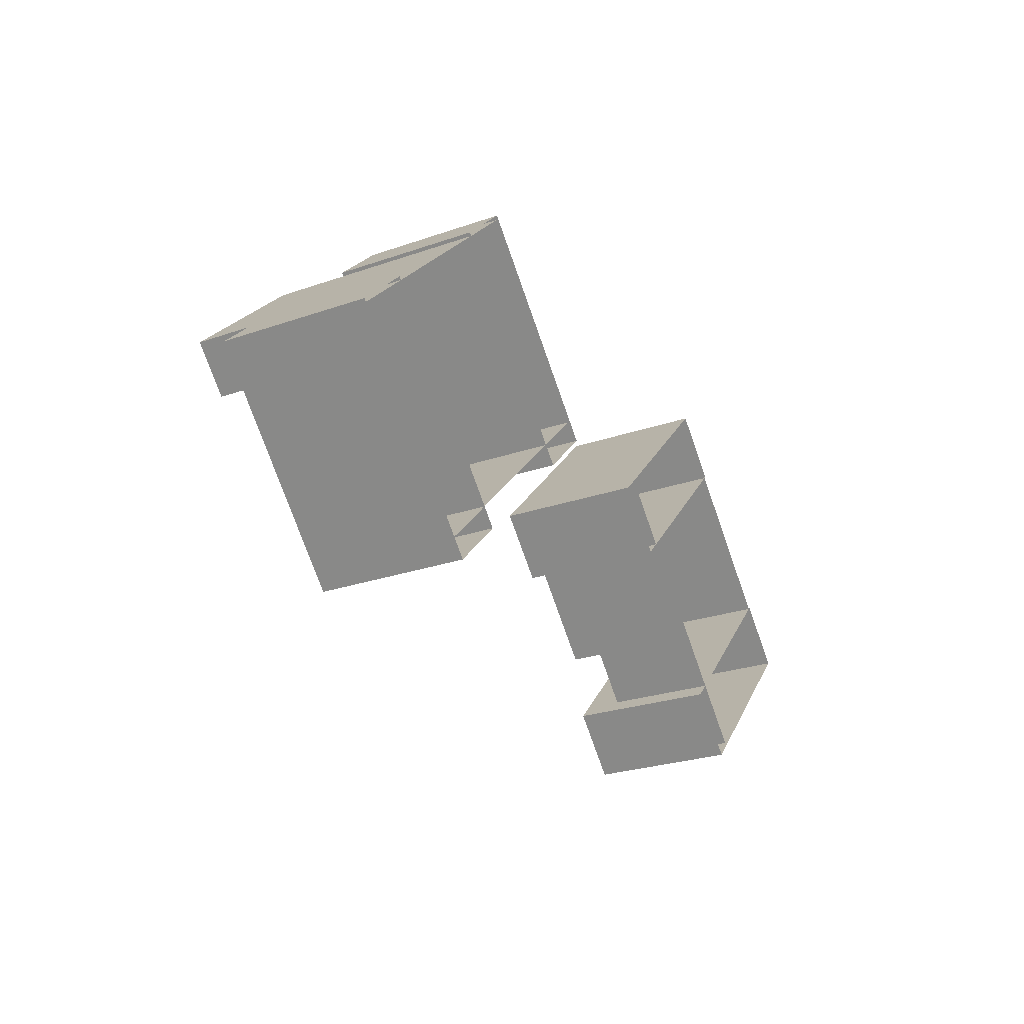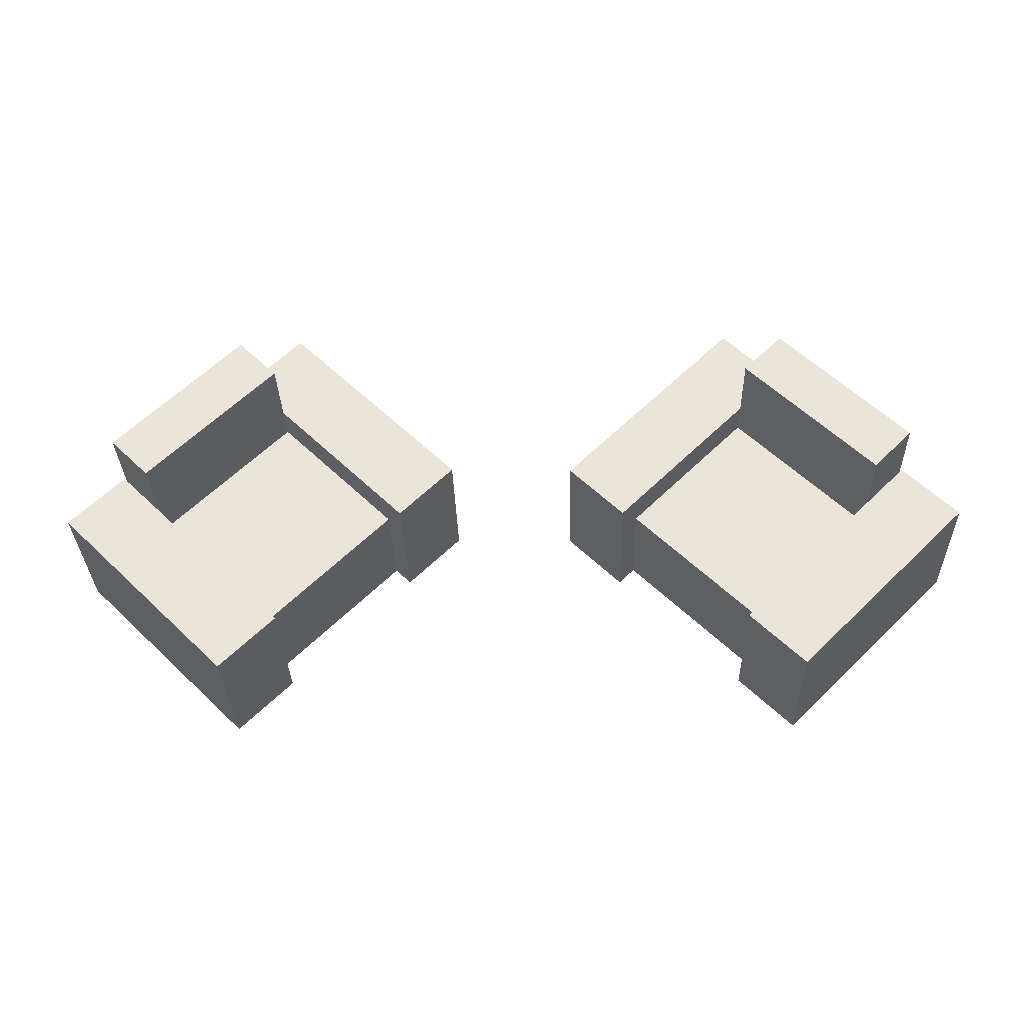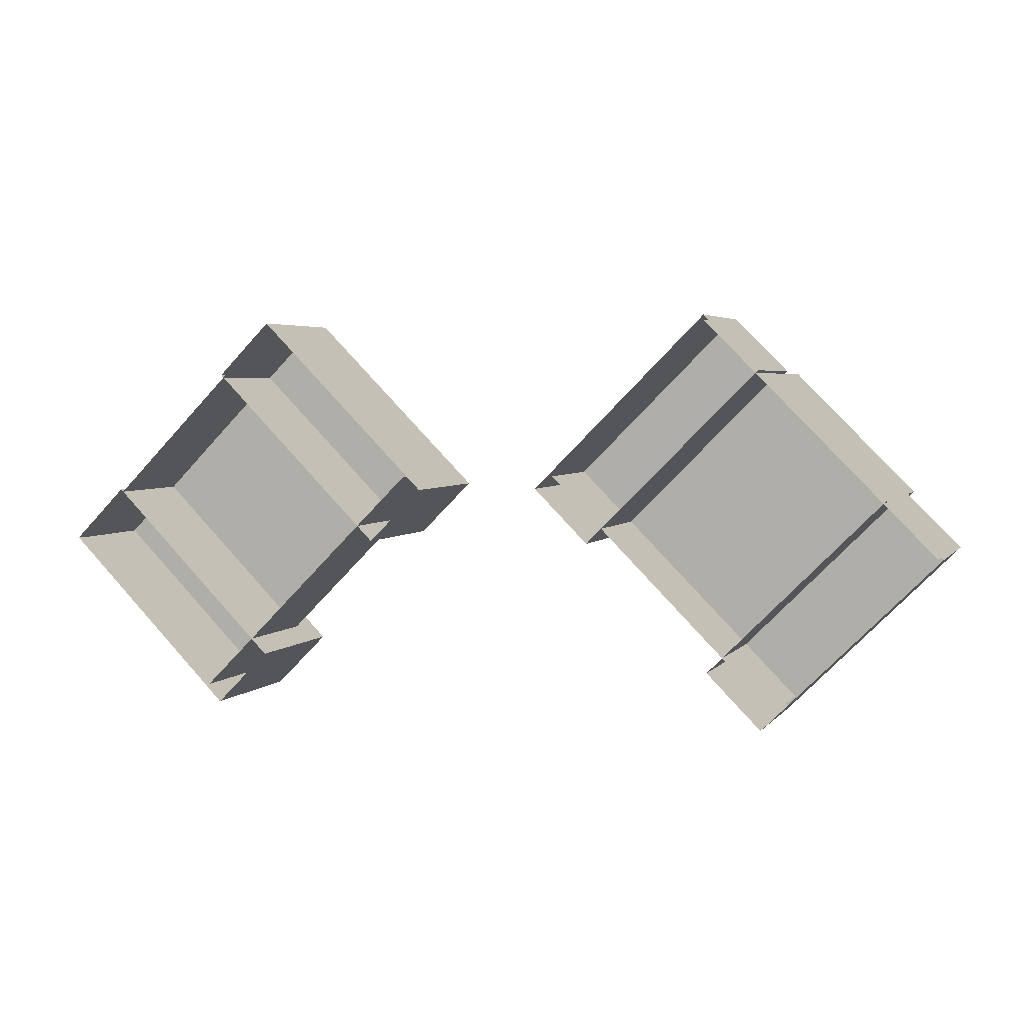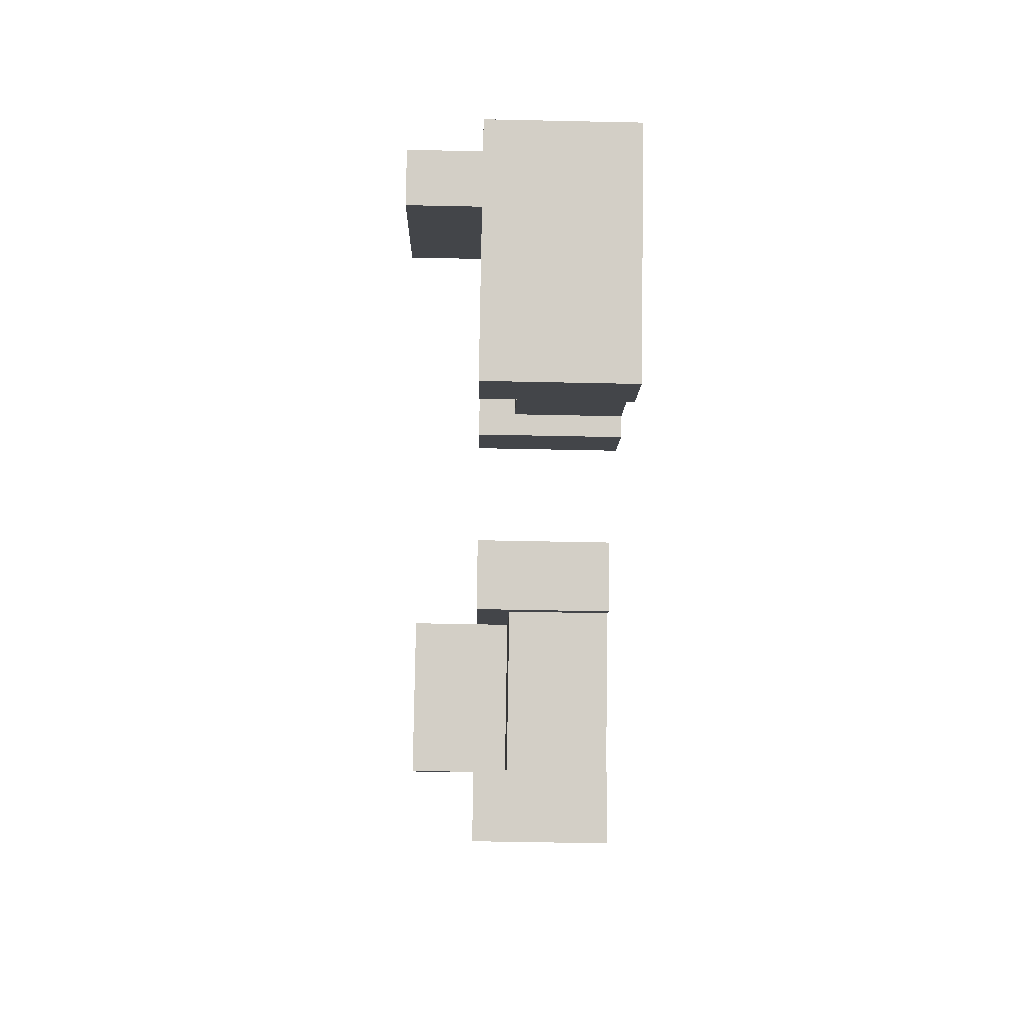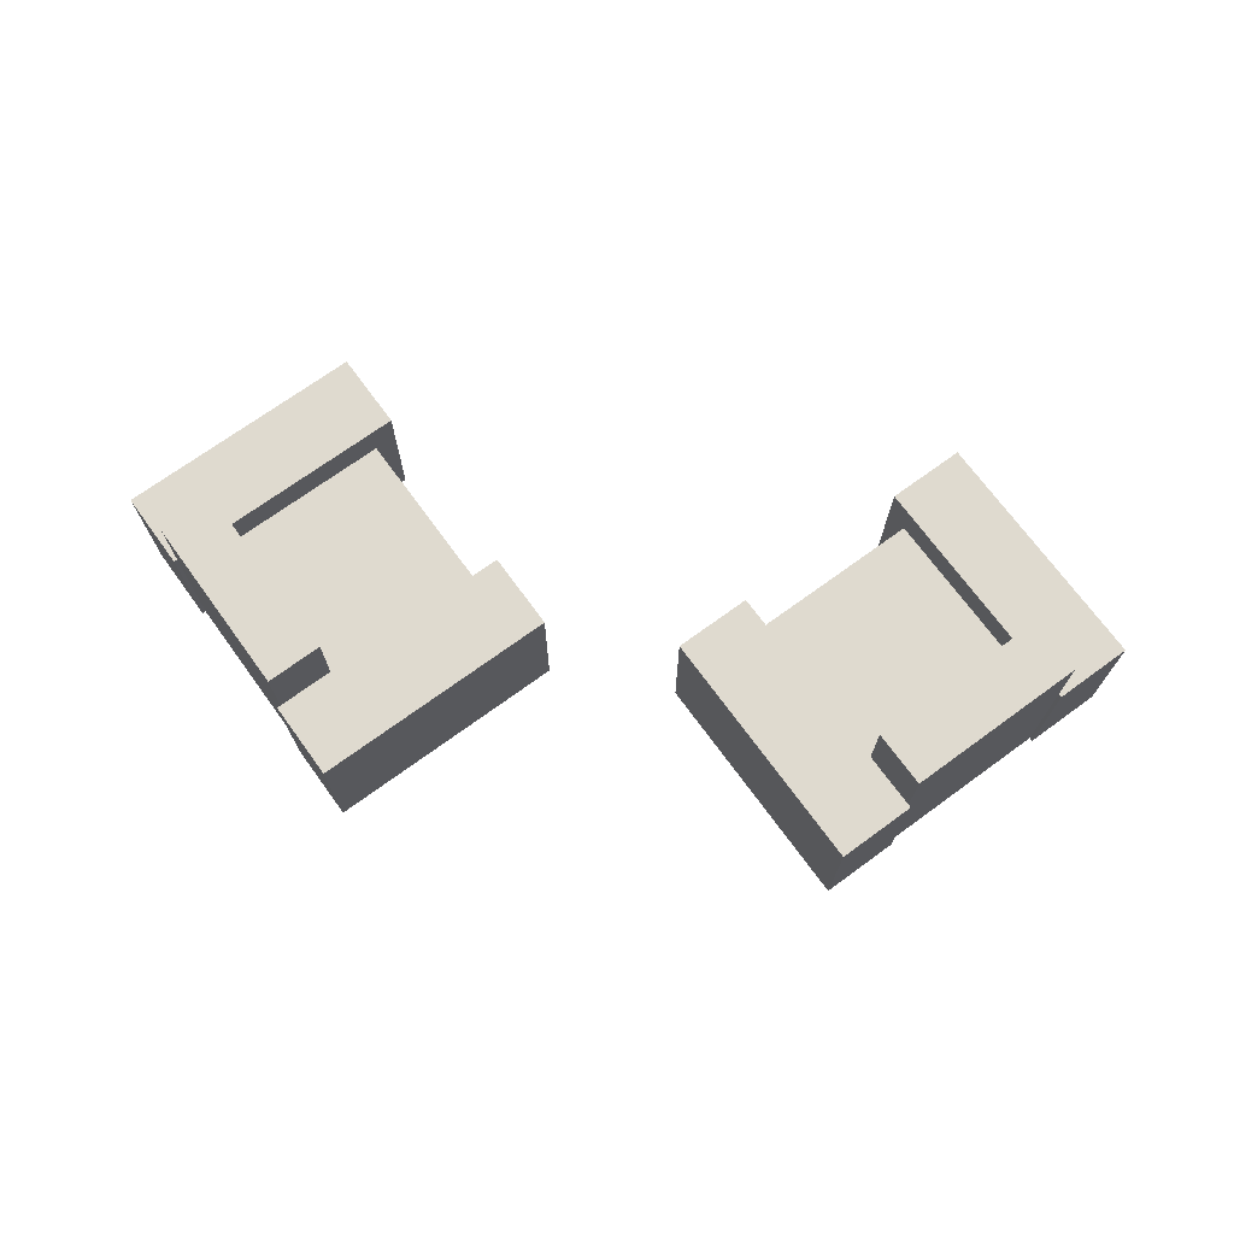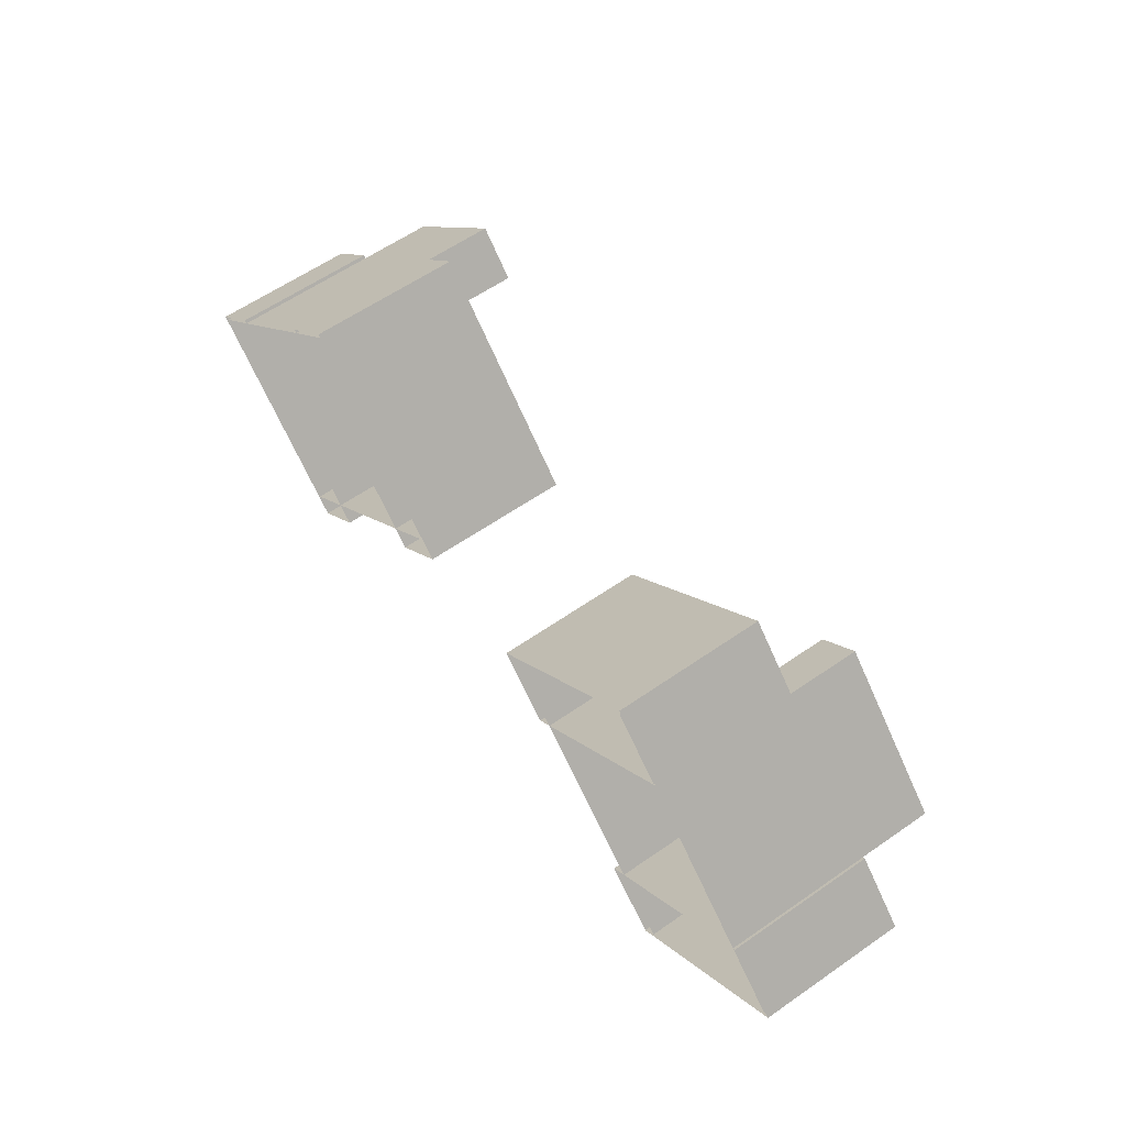
<metadata>
{"format":"obj","ext":"obj","renderer":"f3d","projection":"perspective","resolution":1024,"background":"white","views":[{"elev":-26.8,"azim":118.2,"up":"+Y"},{"elev":-32.0,"azim":1.6,"up":"+Y"},{"elev":3.8,"azim":-160.6,"up":"+Y"},{"elev":-53.6,"azim":88.7,"up":"+Y"},{"elev":70.9,"azim":-171.1,"up":"+Z"},{"elev":60.7,"azim":-125.3,"up":"+Y"}]}
</metadata>
<code>
g Divan_Zone2
v -0.1989 -0.8601 6.866e-07
v 0.1388 0.9202 -8.392e-07
v 0.8601 0.1989 1.297e-06
v -0.9202 -0.1388 -1.411e-06
v -0.9202 -0.1388 -1.411e-06
v 0.1388 0.9202 -0.51
v 0.1388 0.9202 -8.392e-07
v -0.9202 -0.1388 -0.51
v 0.8601 0.1989 1.297e-06
v -0.1989 -0.8601 -0.51
v -0.1989 -0.8601 6.866e-07
v 0.8601 0.1989 -0.51
v -0.1388 -0.9442 0.17
v -0.6918 0.1136 0.17
v 0.1136 -0.6918 0.17
v -0.9442 -0.1388 0.17
v -0.9442 -0.1388 0.17
v -0.6918 0.1136 -0.51
v -0.6918 0.1136 0.17
v -0.9442 -0.1388 -0.51
v -0.1388 -0.9442 0.17
v -0.9442 -0.1388 -0.51
v -0.9442 -0.1388 0.17
v -0.1388 -0.9442 -0.51
v 0.1136 -0.6918 0.17
v -0.1388 -0.9442 -0.51
v -0.1388 -0.9442 0.17
v 0.1136 -0.6918 -0.51
v -0.6918 0.1136 0.17
v 0.1136 -0.6918 -0.51
v 0.1136 -0.6918 0.17
v -0.6918 0.1136 -0.51
v -0.4995 -0.07874 0.51
v -0.1016 0.6798 0.51
v 0.07874 0.4995 0.51
v -0.6798 0.1016 0.51
v -0.6798 0.1016 0.51
v -0.1016 0.6798 -9.155e-07
v -0.1016 0.6798 0.51
v -0.6798 0.1016 -1.259e-06
v -0.4995 -0.07874 0.51
v -0.6798 0.1016 -1.259e-06
v -0.6798 0.1016 0.51
v -0.4995 -0.07874 -7.248e-07
v 0.07874 0.4995 0.51
v -0.4995 -0.07874 -7.248e-07
v -0.4995 -0.07874 0.51
v 0.07874 0.4995 -3.815e-07
v -0.1016 0.6798 0.51
v 0.07874 0.4995 -3.815e-07
v 0.07874 0.4995 0.51
v -0.1016 0.6798 -9.155e-07
v 0.6918 -0.1136 0.17
v 0.1394 0.9437 0.17
v 0.9442 0.1388 0.17
v -0.113 0.6912 0.17
v -0.113 0.6912 0.17
v 0.1394 0.9437 -0.51
v 0.1394 0.9437 0.17
v -0.113 0.6912 -0.51
v 0.6918 -0.1136 0.17
v -0.113 0.6912 -0.51
v -0.113 0.6912 0.17
v 0.6918 -0.1136 -0.51
v 0.9442 0.1388 0.17
v 0.6918 -0.1136 -0.51
v 0.6918 -0.1136 0.17
v 0.9442 0.1388 -0.51
v 0.1394 0.9437 0.17
v 0.9442 0.1388 -0.51
v 0.9442 0.1388 0.17
v 0.1394 0.9437 -0.51
v 1.616 0.1822 1.526e-07
v 3.396 -0.1556 7.629e-08
v 2.675 -0.8768 3.052e-07
v 2.337 0.9034 -7.629e-08
v 2.337 0.9034 -7.629e-08
v 3.396 -0.1556 -0.51
v 3.396 -0.1556 7.629e-08
v 2.337 0.9034 -0.51
v 2.675 -0.8768 3.052e-07
v 1.616 0.1822 -0.51
v 1.616 0.1822 1.526e-07
v 2.675 -0.8768 -0.51
v 1.532 0.1221 0.17
v 2.59 0.675 0.17
v 1.784 -0.1303 0.17
v 2.337 0.9275 0.17
v 2.337 0.9275 0.17
v 2.59 0.6751 -0.51
v 2.59 0.675 0.17
v 2.337 0.9275 -0.51
v 1.532 0.1221 0.17
v 2.337 0.9275 -0.51
v 2.337 0.9275 0.17
v 1.532 0.1221 -0.51
v 1.784 -0.1303 0.17
v 1.532 0.1221 -0.51
v 1.532 0.1221 0.17
v 1.784 -0.1303 -0.51
v 2.59 0.675 0.17
v 1.784 -0.1303 -0.51
v 1.784 -0.1303 0.17
v 2.59 0.6751 -0.51
v 2.397 0.4827 0.51
v 3.156 0.08483 0.51
v 2.976 -0.09549 0.51
v 2.578 0.663 0.51
v 2.578 0.663 0.51
v 3.156 0.08483 7.629e-08
v 3.156 0.08483 0.51
v 2.578 0.663 0
v 2.397 0.4827 0.51
v 2.578 0.663 0
v 2.578 0.663 0.51
v 2.397 0.4827 3.815e-08
v 2.976 -0.09549 0.51
v 2.397 0.4827 3.815e-08
v 2.397 0.4827 0.51
v 2.976 -0.09549 1.144e-07
v 3.156 0.08483 0.51
v 2.976 -0.09549 1.144e-07
v 2.976 -0.09549 0.51
v 3.156 0.08483 7.629e-08
v 2.363 -0.7085 0.17
v 3.42 -0.1562 0.17
v 2.615 -0.961 0.17
v 3.167 0.09628 0.17
v 3.167 0.09628 0.17
v 3.42 -0.1562 -0.51
v 3.42 -0.1562 0.17
v 3.167 0.09628 -0.51
v 2.363 -0.7085 0.17
v 3.167 0.09628 -0.51
v 3.167 0.09628 0.17
v 2.363 -0.7085 -0.51
v 2.615 -0.961 0.17
v 2.363 -0.7085 -0.51
v 2.363 -0.7085 0.17
v 2.615 -0.961 -0.51
v 3.42 -0.1562 0.17
v 2.615 -0.961 -0.51
v 2.615 -0.961 0.17
v 3.42 -0.1562 -0.51
g Divan_Zone2_0
f 3 2 1
f 4 1 2
f 7 6 5
f 8 5 6
f 11 10 9
f 12 9 10
f 15 14 13
f 16 13 14
f 19 18 17
f 20 17 18
f 23 22 21
f 24 21 22
f 27 26 25
f 28 25 26
f 31 30 29
f 32 29 30
f 35 34 33
f 36 33 34
f 39 38 37
f 40 37 38
f 43 42 41
f 44 41 42
f 47 46 45
f 48 45 46
f 51 50 49
f 52 49 50
f 55 54 53
f 56 53 54
f 59 58 57
f 60 57 58
f 63 62 61
f 64 61 62
f 67 66 65
f 68 65 66
f 71 70 69
f 72 69 70
f 75 74 73
f 76 73 74
f 79 78 77
f 80 77 78
f 83 82 81
f 84 81 82
f 87 86 85
f 88 85 86
f 91 90 89
f 92 89 90
f 95 94 93
f 96 93 94
f 99 98 97
f 100 97 98
f 103 102 101
f 104 101 102
f 107 106 105
f 108 105 106
f 111 110 109
f 112 109 110
f 115 114 113
f 116 113 114
f 119 118 117
f 120 117 118
f 123 122 121
f 124 121 122
f 127 126 125
f 128 125 126
f 131 130 129
f 132 129 130
f 135 134 133
f 136 133 134
f 139 138 137
f 140 137 138
f 143 142 141
f 144 141 142

</code>
